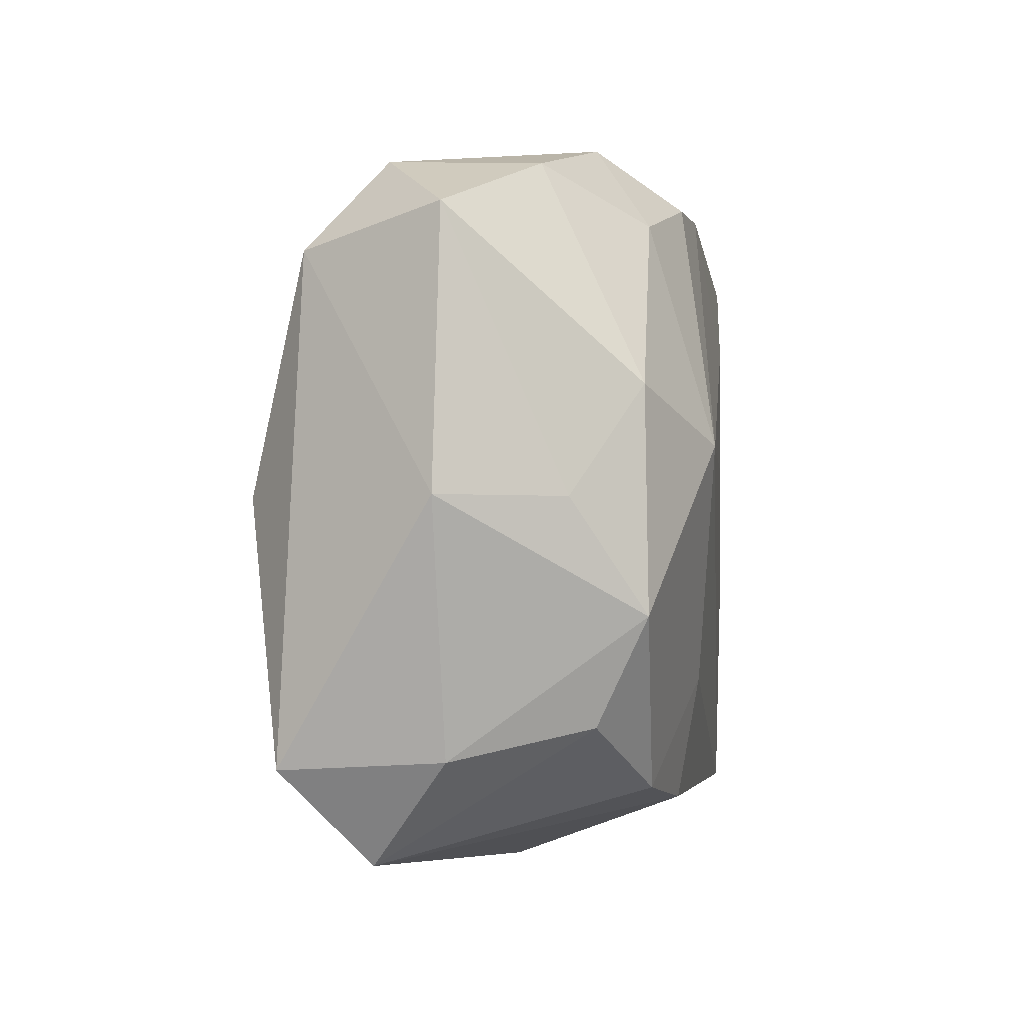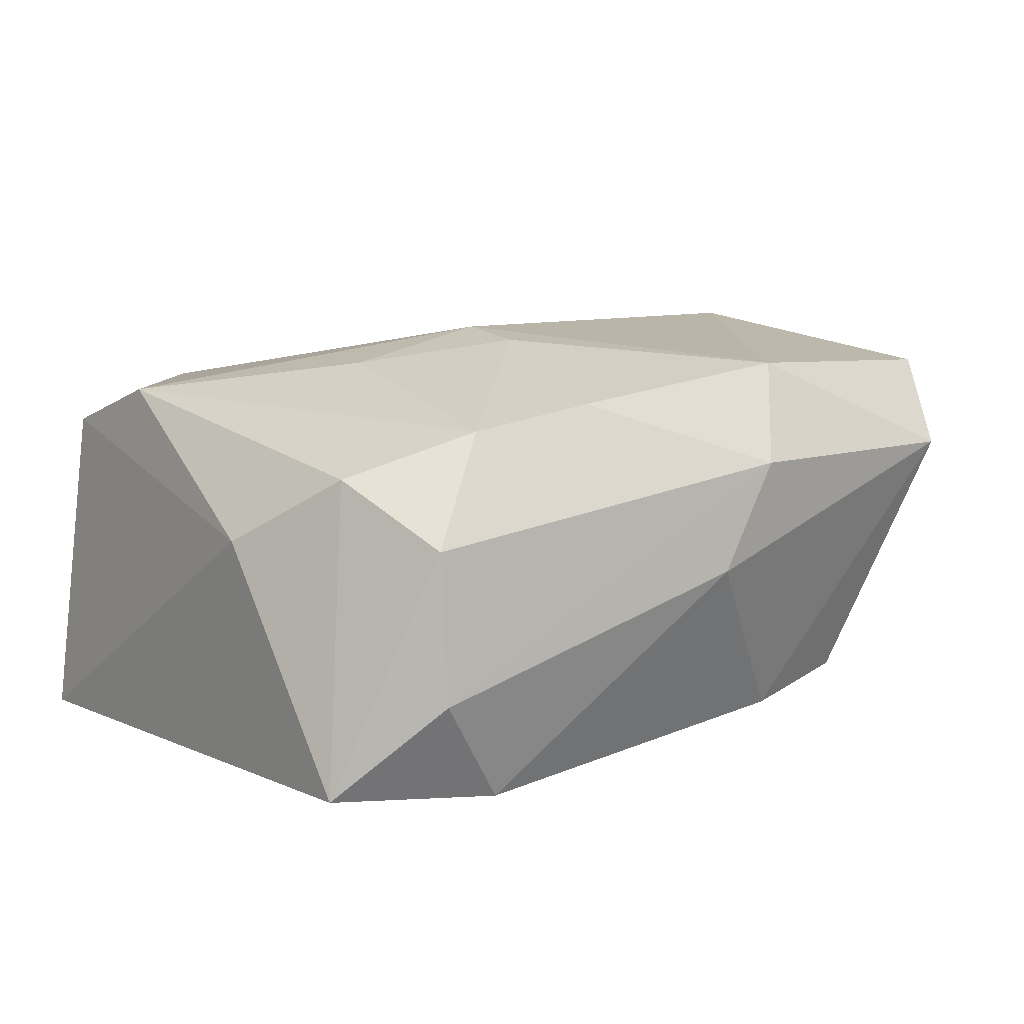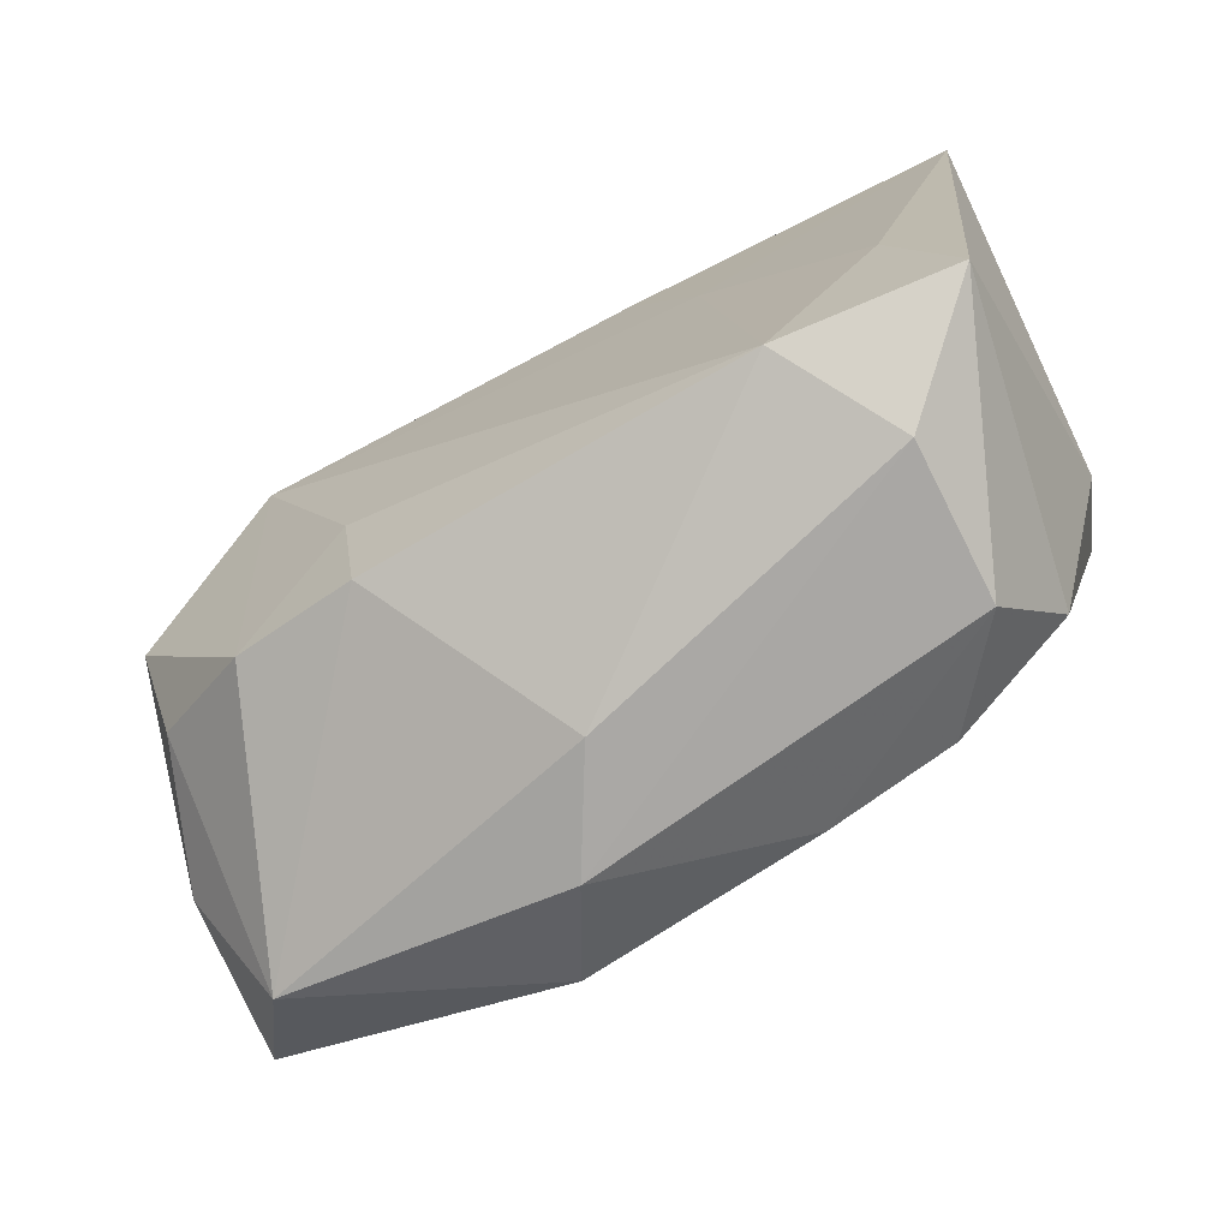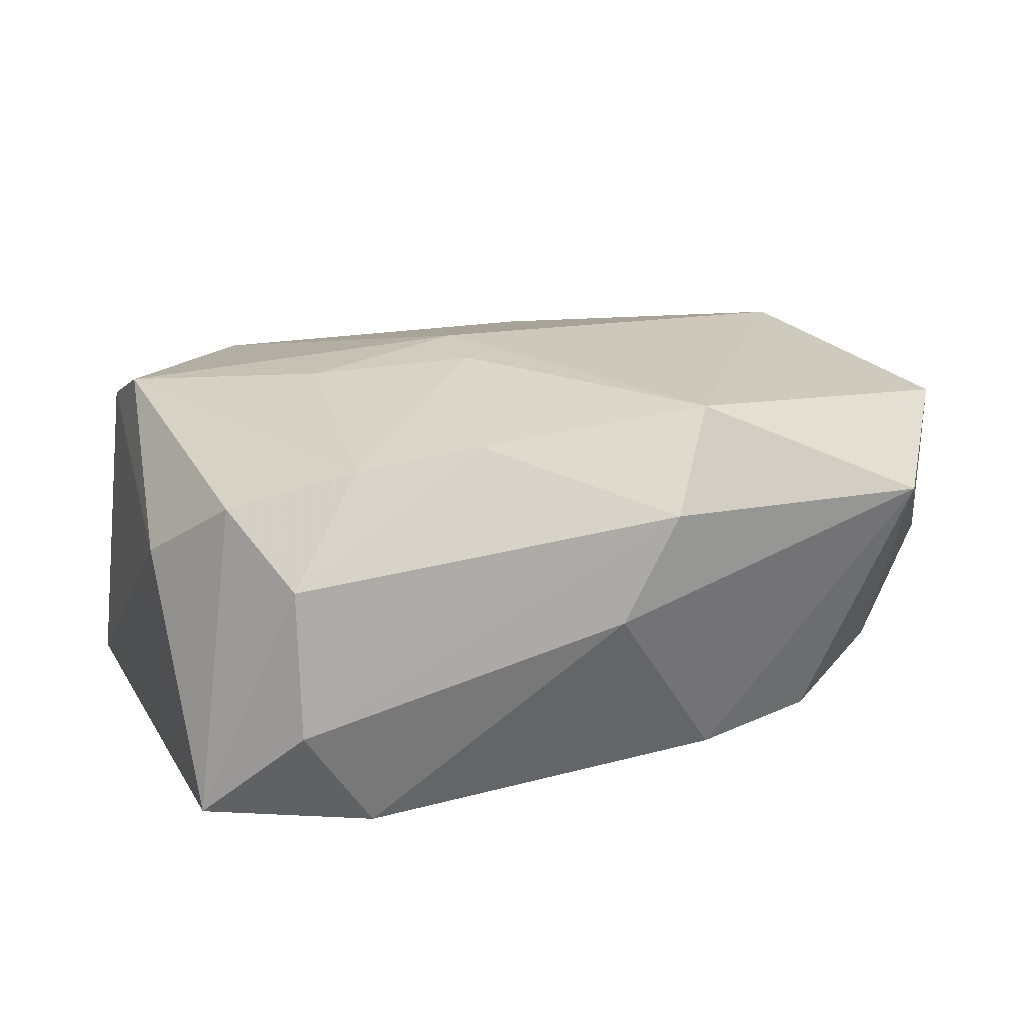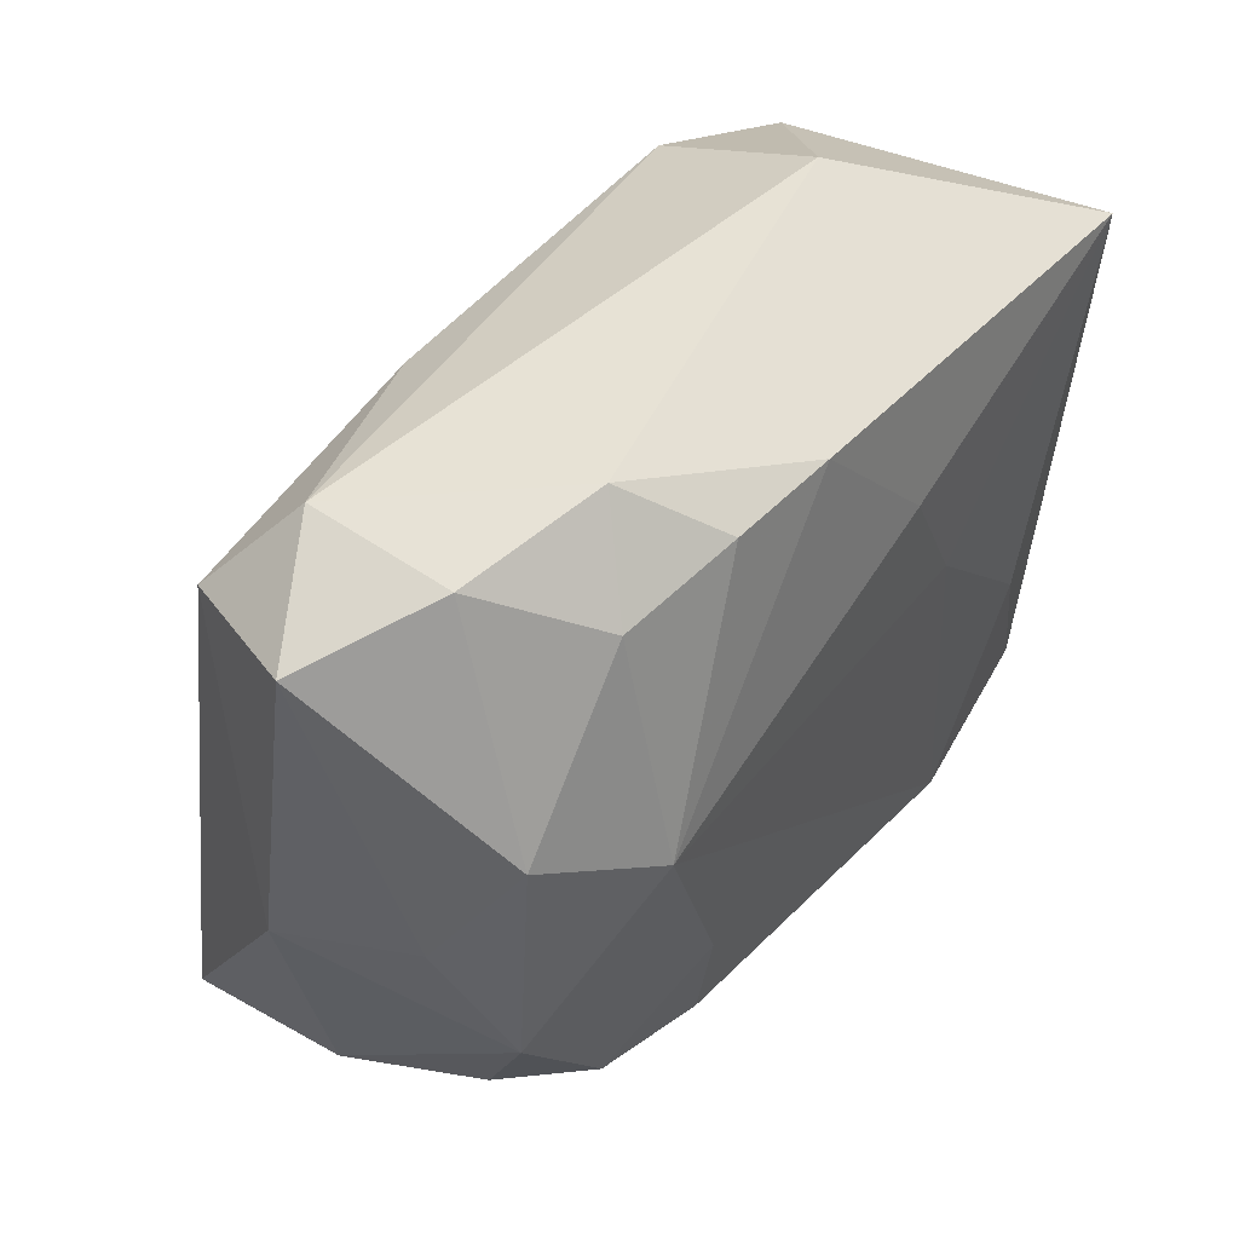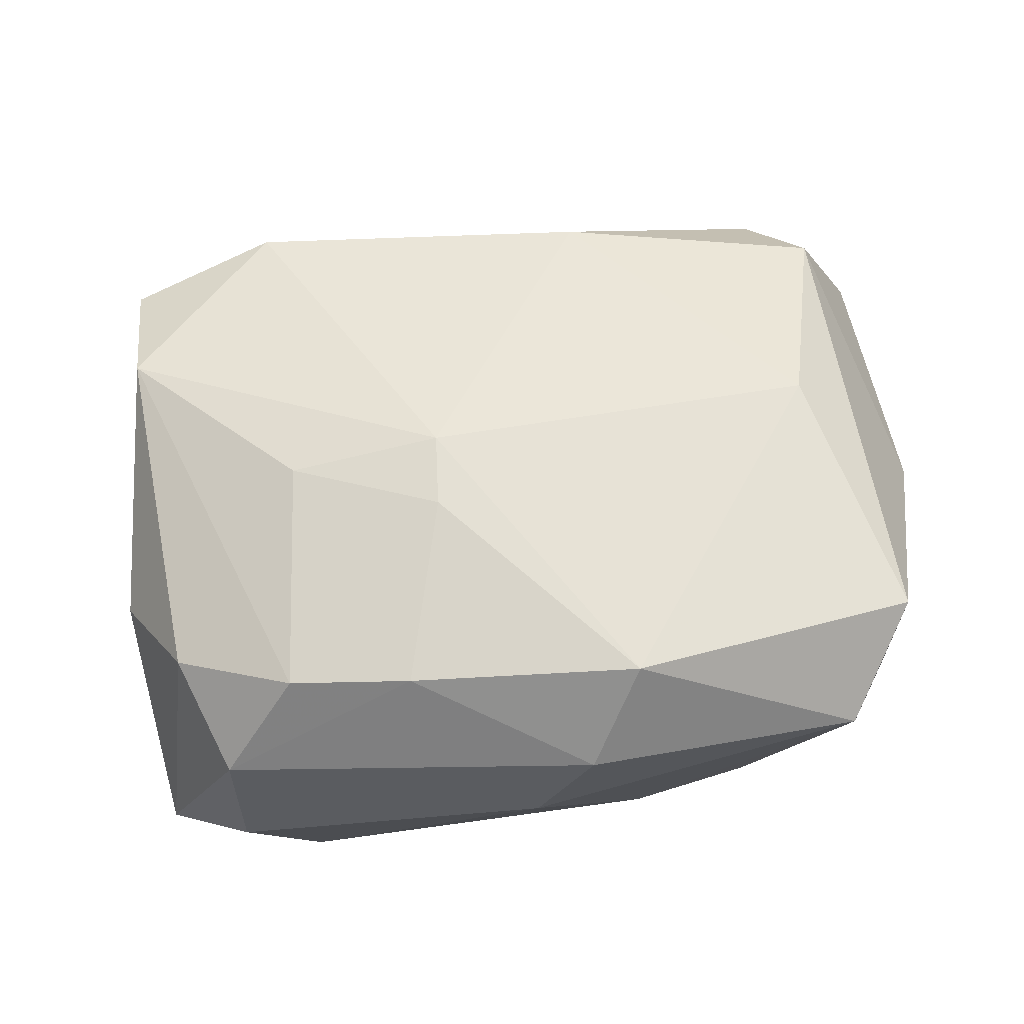
<metadata>
{"format":"obj","ext":"obj","renderer":"f3d","projection":"perspective","resolution":1024,"background":"white","views":[{"elev":2.0,"azim":96.0,"up":"+Y"},{"elev":10.0,"azim":-33.7,"up":"+Z"},{"elev":-75.1,"azim":-154.2,"up":"+Y"},{"elev":17.0,"azim":-14.7,"up":"+Z"},{"elev":48.2,"azim":124.9,"up":"+Y"},{"elev":58.8,"azim":-1.2,"up":"+Z"}]}
</metadata>
<code>
v -0.01198 -0.01772 -0.01154
v -0.02298 -0.007889 0.002439
v 0.02377 0.01635 0.001824
v 0.002028 -0.02057 5.906e-05
v -0.01914 -0.01354 0.006318
v 0.02052 0.007207 -0.008266
v 0.01326 0.01585 -0.008174
v -0.003566 -0.006546 0.01254
v -0.01624 -0.01899 0.002908
v 0.000551 0.01717 -0.01036
v 0.01548 -0.01437 -0.008474
v -0.009732 0.002126 -0.01178
v -0.01224 -0.01625 0.008725
v 0.0234 -0.01206 0.001642
v 0.01448 0.003964 -0.01178
v 0.0219 -0.004647 -0.008563
v -0.01608 -0.01945 -0.005499
v 0.01744 0.01886 -0.002672
v -0.005247 -0.01678 0.009809
v -0.0231 0.0127 0.007074
v 0.02015 0.01415 0.009503
v 0.02109 -0.01048 -0.005847
v -0.0148 0.01561 0.009185
v 0.01708 0.01906 0.005467
v -0.0246 0.01432 -0.01134
v 0.007761 -0.01709 0.01141
v 0.006911 0.01728 -0.009738
v -0.005974 0.009533 -0.01178
v 0.00518 -0.02054 0.006083
v 0.009896 0.02037 -0.00508
v 0.02636 0.001672 0.00193
v -0.01223 -0.003459 0.01139
v 0.02359 -0.01254 0.01034
v -0.003664 -0.002387 0.01304
v 0.02055 -0.01794 0.005816
v 0.02339 0.001504 -0.004616
v -0.01337 0.02037 -0.0008226
v 0.004989 0.01554 0.009838
v 0.01823 0.001177 0.01269
v -0.01847 -0.007137 -0.01166
v -0.02145 -0.01592 -0.01075
v 0.008798 -0.01592 -0.009674
v 0.009241 -0.009117 -0.01083
v -0.02242 0.005454 0.009602
f 38 23 34
f 24 23 38
f 37 23 24
f 34 23 44
f 26 19 29
f 26 8 19
f 34 8 26
f 29 19 9
f 9 17 29
f 29 17 4
f 25 40 41
f 41 9 5
f 17 9 41
f 24 38 21
f 21 3 24
f 25 37 10
f 10 28 25
f 10 27 15
f 15 28 10
f 30 37 24
f 27 10 30
f 30 10 37
f 20 44 23
f 20 37 25
f 23 37 20
f 12 40 25
f 25 28 12
f 12 28 15
f 5 9 13
f 13 9 19
f 13 44 5
f 19 8 13
f 42 4 1
f 1 4 17
f 17 41 1
f 1 43 42
f 1 41 40
f 15 43 1
f 1 12 15
f 40 12 1
f 25 41 2
f 2 20 25
f 44 20 2
f 5 44 2
f 2 41 5
f 34 26 39
f 39 38 34
f 39 21 38
f 39 33 21
f 26 33 39
f 24 3 18
f 18 30 24
f 3 6 18
f 15 27 7
f 7 6 15
f 7 18 6
f 27 30 7
f 30 18 7
f 3 21 31
f 21 33 31
f 44 13 32
f 32 13 8
f 34 44 32
f 32 8 34
f 36 6 3
f 3 31 36
f 6 36 16
f 15 6 16
f 16 36 31
f 35 4 42
f 29 4 35
f 35 26 29
f 35 33 26
f 33 35 14
f 35 22 14
f 14 31 33
f 14 16 31
f 14 22 16
f 11 35 42
f 11 22 35
f 16 22 11
f 42 43 11
f 11 43 15
f 15 16 11

</code>
